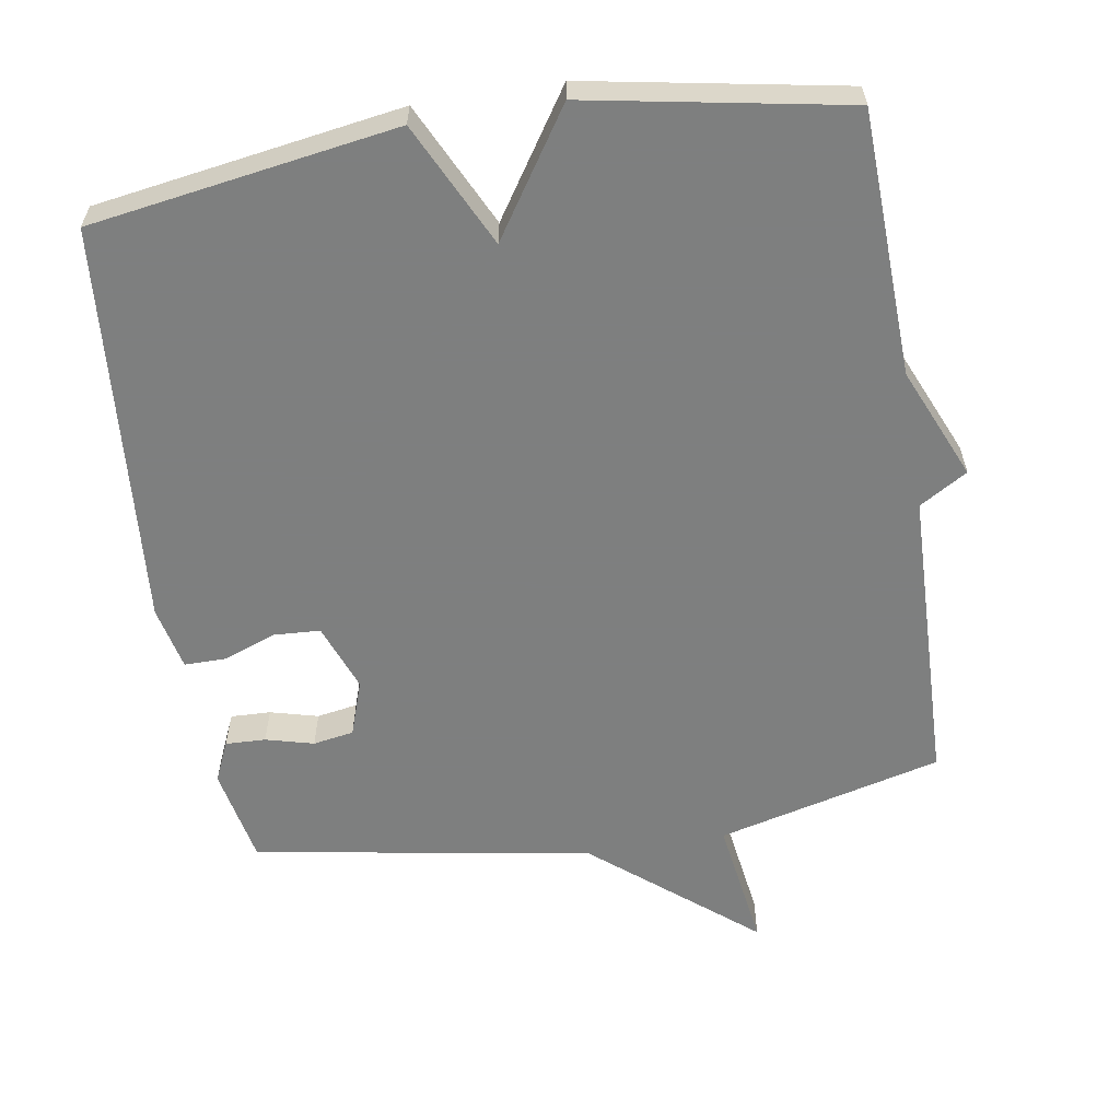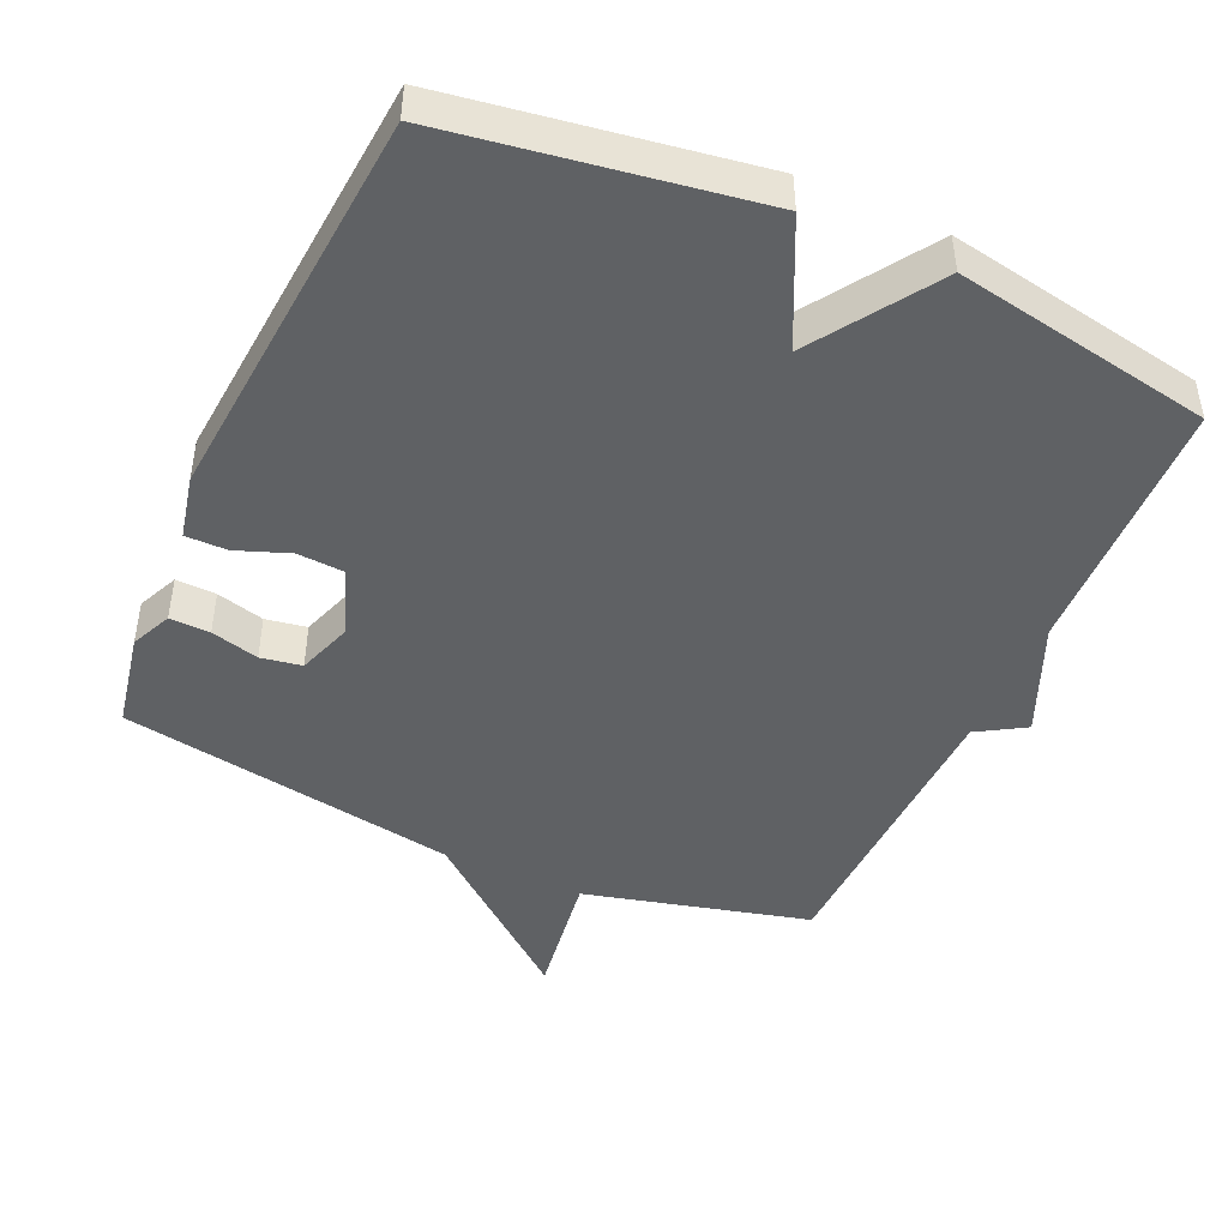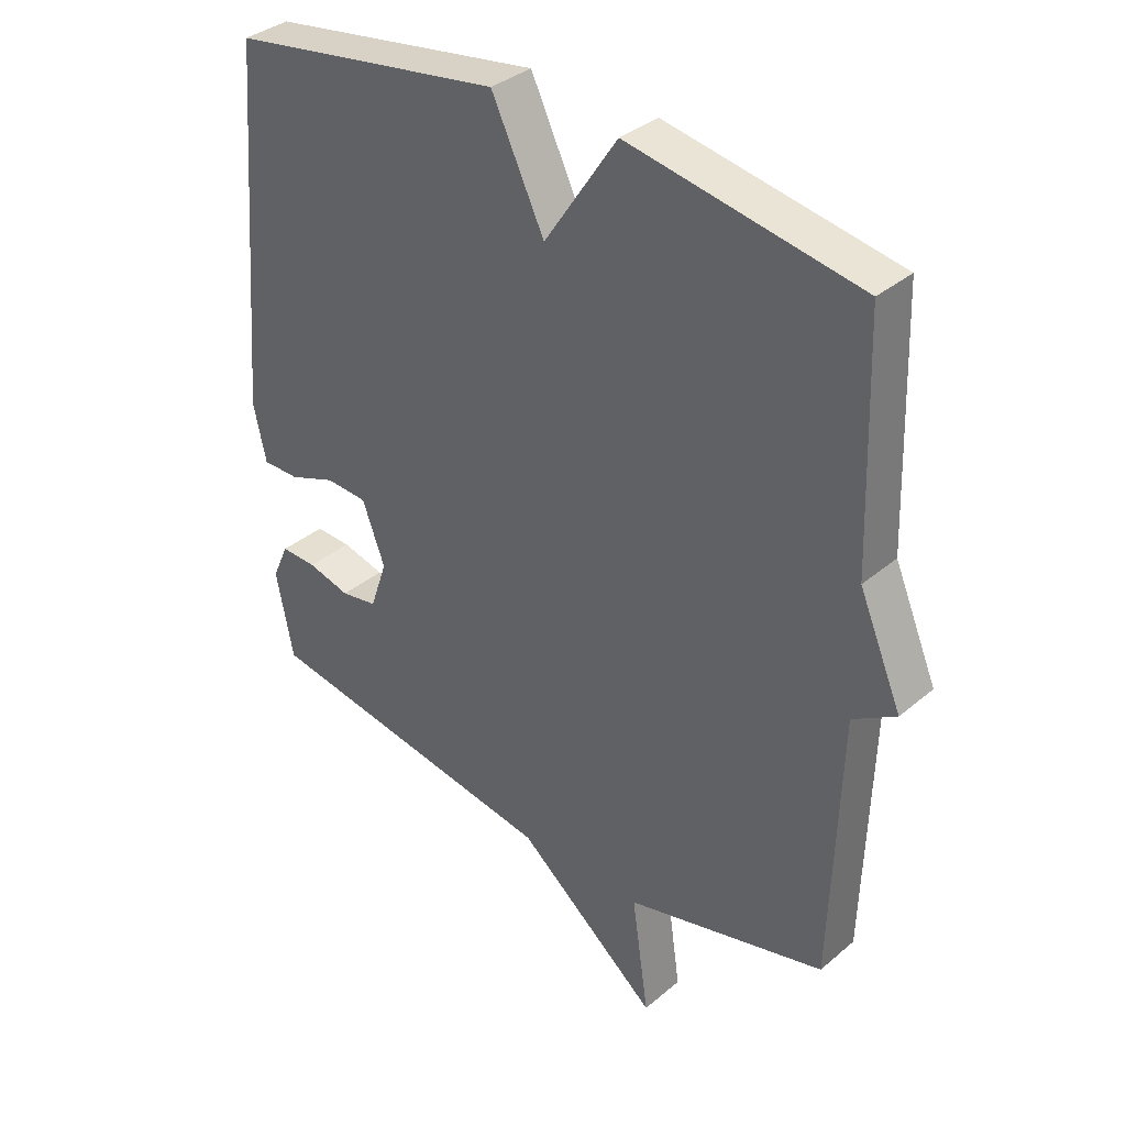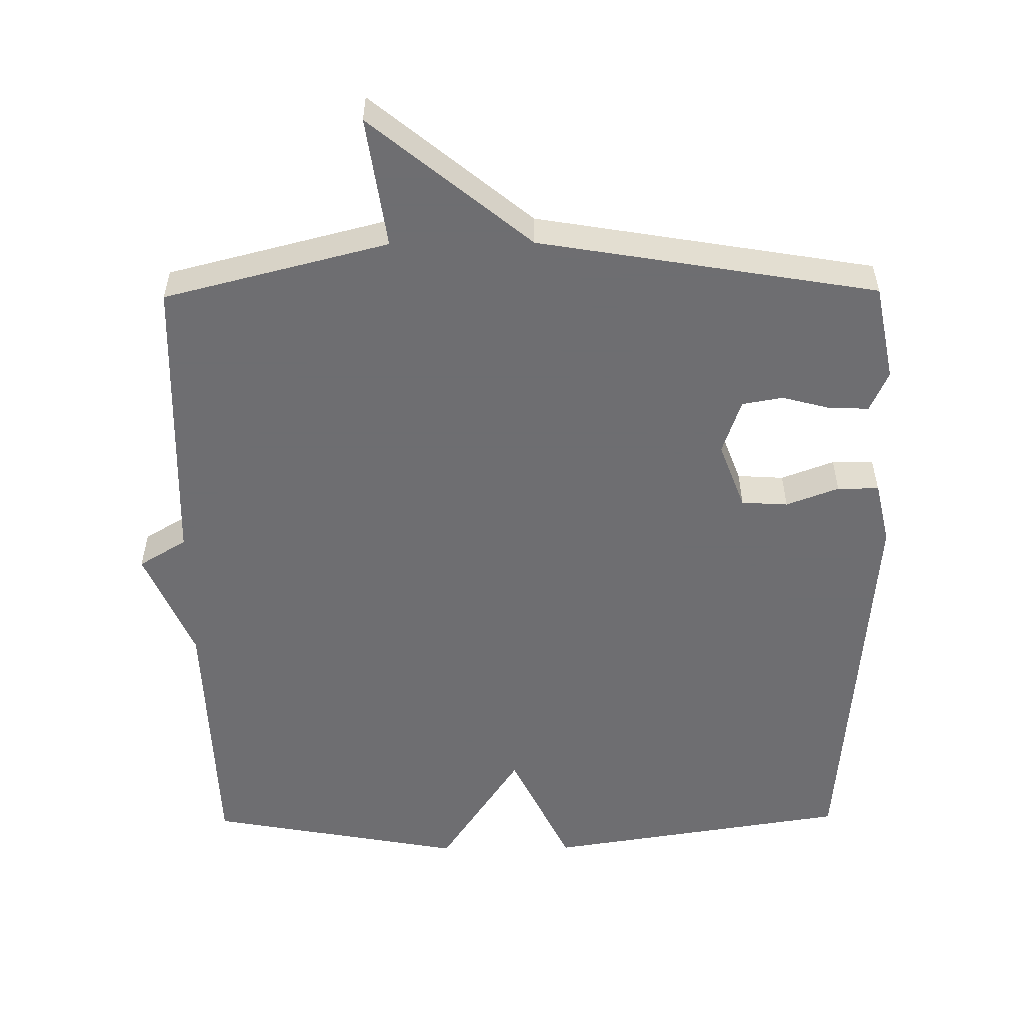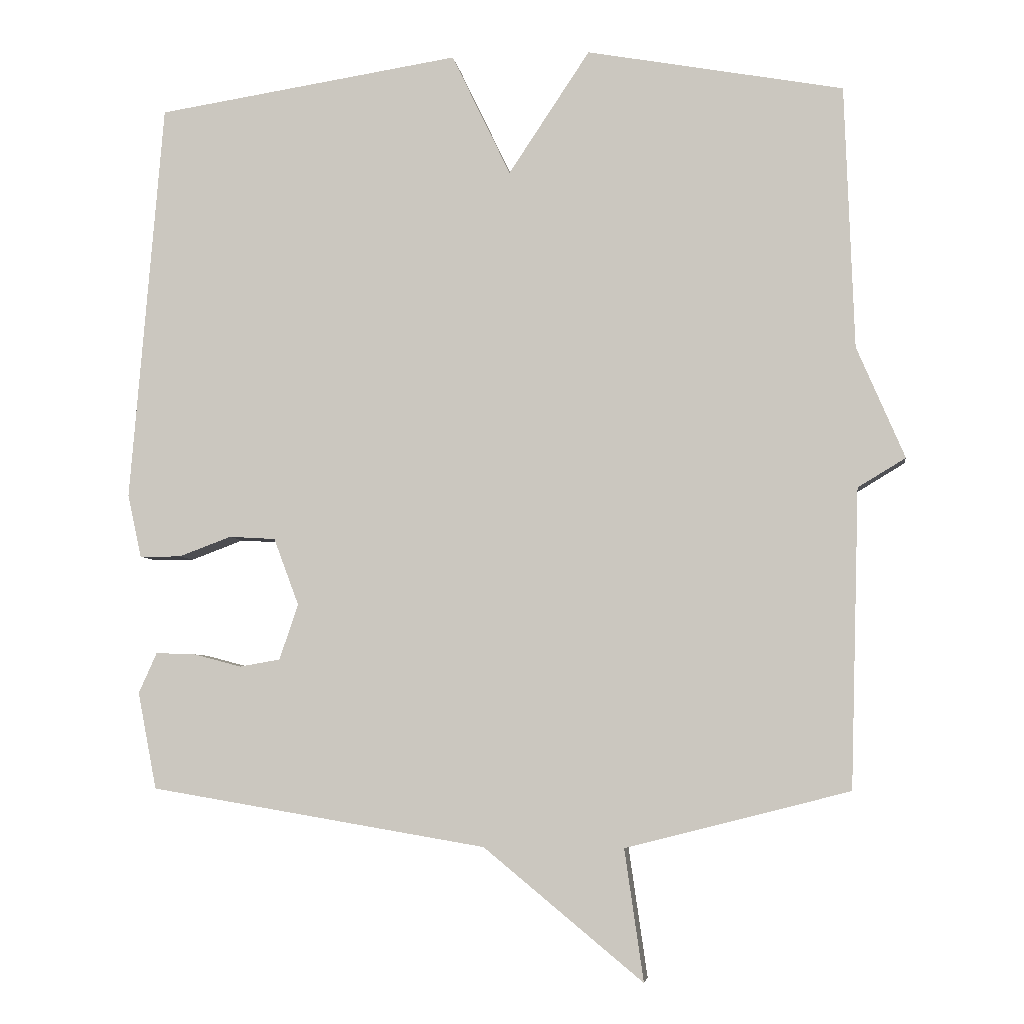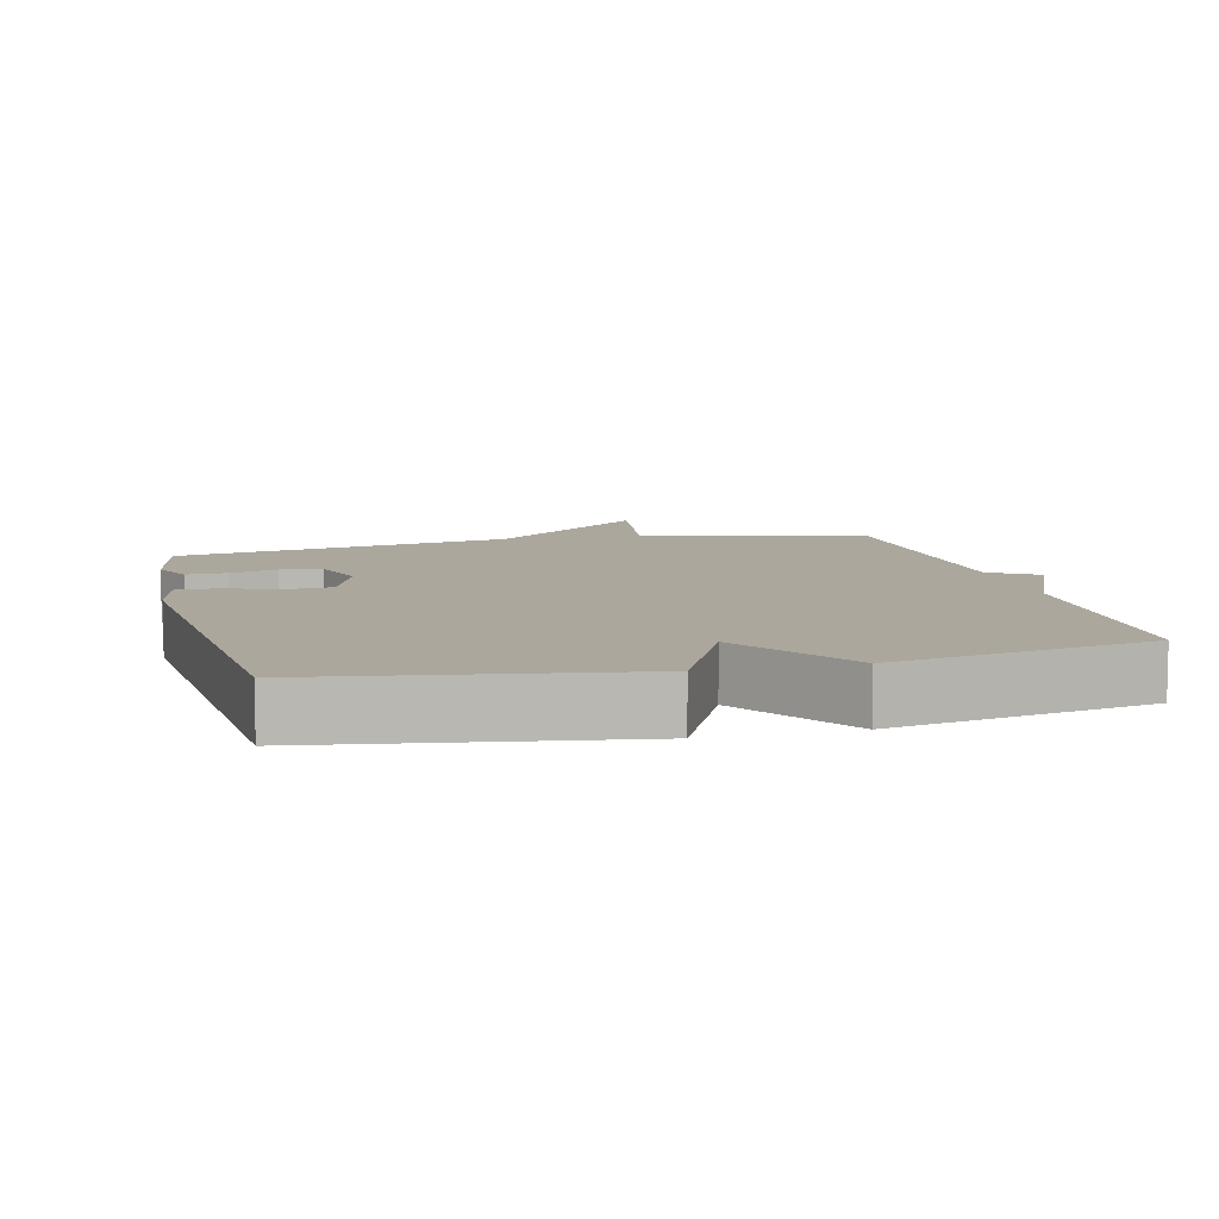
<metadata>
{"format":"obj","ext":"obj","renderer":"f3d","projection":"perspective","resolution":1024,"background":"white","views":[{"elev":-59.6,"azim":9.3,"up":"+Y"},{"elev":-45.9,"azim":-24.2,"up":"+Y"},{"elev":35.5,"azim":42.1,"up":"+Z"},{"elev":-54.4,"azim":-179.4,"up":"+Y"},{"elev":-5.2,"azim":7.6,"up":"+Z"},{"elev":8.4,"azim":-13.9,"up":"+Y"}]}
</metadata>
<code>
v 0.5 0.07 0.5
v 0.513 0.07 0.125
v 0.581 0.07 -0.034
v 0.513 0.07 -0.075
v 0.5 0.07 -0.5
v 0.181 0.07 -0.581
v 0.208 0.07 -0.768
v -0.019 0.07 -0.581
v -0.5 0.07 -0.5
v -0.527 0.07 -0.362
v -0.501 0.07 -0.304
v -0.444 0.07 -0.306
v -0.376 0.07 -0.324
v -0.318 0.07 -0.314
v -0.291 0.07 -0.235
v -0.327 0.07 -0.139
v -0.393 0.07 -0.135
v -0.468 0.07 -0.163
v -0.527 0.07 -0.163
v -0.547 0.07 -0.073
v -0.5 0.07 0.5
v -0.066 0.07 0.567
v 0.018 0.07 0.392
v 0.134 0.07 0.567
v 0.5 0 0.5
v 0.513 0 0.125
v 0.581 0 -0.034
v 0.513 0 -0.075
v 0.5 0 -0.5
v 0.181 0 -0.581
v 0.208 0 -0.768
v -0.019 0 -0.581
v -0.5 0 -0.5
v -0.527 0 -0.362
v -0.501 0 -0.304
v -0.444 0 -0.306
v -0.376 0 -0.324
v -0.318 0 -0.314
v -0.291 0 -0.235
v -0.327 0 -0.139
v -0.393 0 -0.135
v -0.468 0 -0.163
v -0.527 0 -0.163
v -0.547 0 -0.073
v -0.5 0 0.5
v -0.066 0 0.567
v 0.018 0 0.392
v 0.134 0 0.567
f 23 24 1 2
f 21 22 23
f 20 21 23
f 19 20 23
f 18 19 23
f 17 18 23
f 2 3 4
f 23 2 4
f 17 23 4
f 16 17 4
f 4 5 6
f 16 4 6
f 15 16 6
f 6 7 8
f 15 6 8
f 14 15 8
f 8 9 10
f 14 8 10
f 13 14 10
f 10 11 12 13
f 26 25 48 47
f 47 46 45
f 47 45 44
f 47 44 43
f 47 43 42
f 47 42 41
f 28 27 26
f 28 26 47
f 28 47 41
f 28 41 40
f 30 29 28
f 30 28 40
f 30 40 39
f 32 31 30
f 32 30 39
f 32 39 38
f 34 33 32
f 34 32 38
f 34 38 37
f 37 36 35 34
f 1 25 26 2
f 2 26 27 3
f 3 27 28 4
f 4 28 29 5
f 5 29 30 6
f 6 30 31 7
f 7 31 32 8
f 8 32 33 9
f 9 33 34 10
f 10 34 35 11
f 11 35 36 12
f 12 36 37 13
f 13 37 38 14
f 14 38 39 15
f 15 39 40 16
f 16 40 41 17
f 17 41 42 18
f 18 42 43 19
f 19 43 44 20
f 20 44 45 21
f 21 45 46 22
f 22 46 47 23
f 23 47 48 24
f 24 48 25 1

</code>
